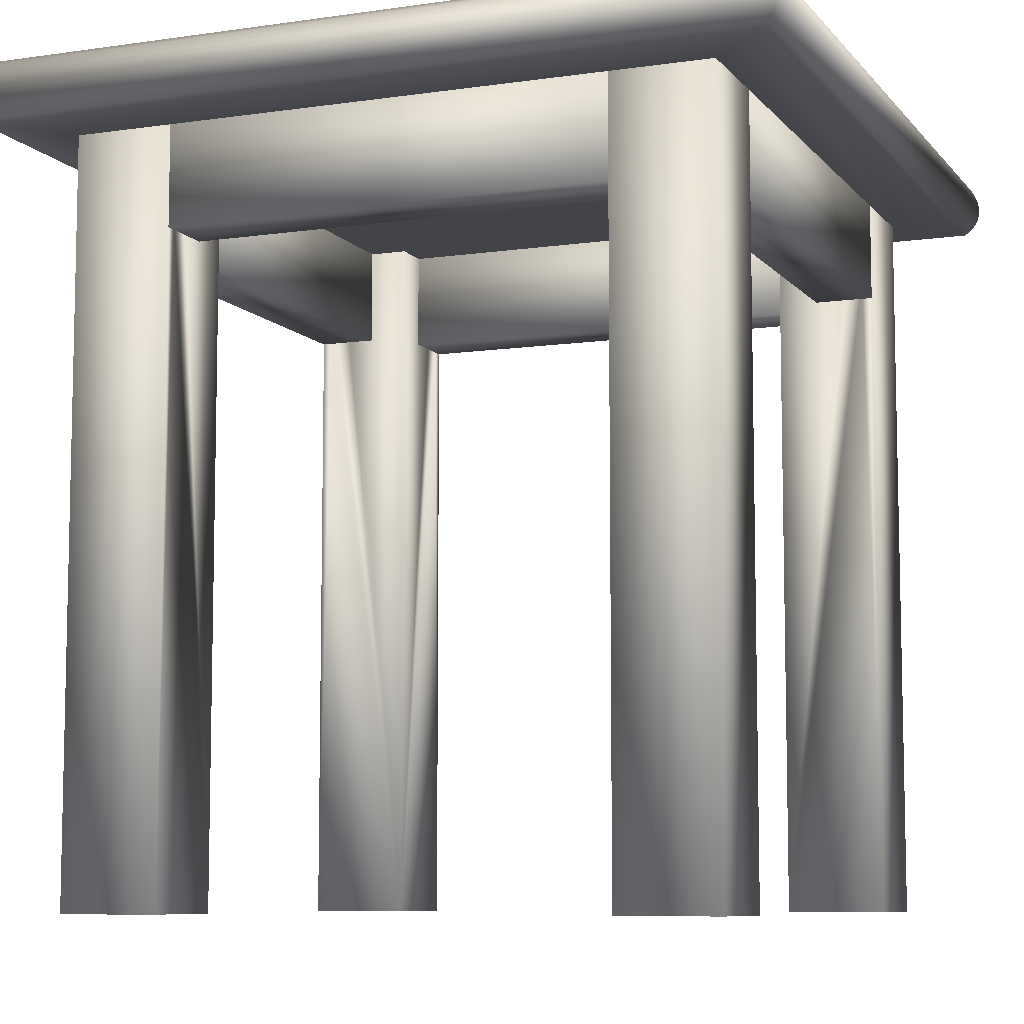
<metadata>
{"format":"obj","ext":"obj","renderer":"f3d","projection":"perspective","resolution":1024,"background":"white","views":[{"elev":-8.2,"azim":21.9,"up":"+Y"}]}
</metadata>
<code>
v 0.2436 0.04399 0.2439
v -0.2189 0.04399 -0.2186
v 0.2436 0.04399 -0.2186
v -0.2189 0.04399 0.2439
v -0.2189 0.08735 -0.0885
v 0.2436 0.08735 -0.2186
v -0.2189 0.08735 -0.2186
v 0.2436 0.08735 -0.0885
v 0.2436 0.08735 0.1139
v -0.2189 0.08735 0.2439
v 0.2436 0.08735 0.2439
v -0.2189 0.08735 0.1139
v 0.2907 0.04399 -0.2657
v 0.2907 0.04399 0.291
v -0.266 0.04399 0.291
v -0.266 0.04399 -0.2657
v -0.266 0.04685 -0.2686
v 0.2937 0.04685 0.294
v -0.2689 0.04685 0.294
v 0.2937 0.04685 -0.2686
v -0.2689 0.04685 -0.2686
v 0.2962 0.05011 -0.2711
v -0.266 0.05011 -0.2711
v 0.2962 0.05011 0.2965
v -0.2714 0.05011 0.2965
v -0.2714 0.05011 -0.2711
v 0.2982 0.05371 -0.2731
v -0.266 0.05371 -0.2731
v 0.2982 0.05371 0.2985
v -0.2734 0.05371 0.2985
v -0.2734 0.05371 -0.2731
v 0.2997 0.05755 -0.2746
v -0.266 0.05755 -0.2746
v 0.2997 0.05755 0.3
v -0.2749 0.05755 0.3
v -0.2749 0.05755 -0.2746
v 0.3006 0.06157 -0.2755
v -0.266 0.06157 -0.2755
v 0.3006 0.06157 0.3009
v -0.2758 0.06157 0.3009
v -0.2758 0.06157 -0.2755
v 0.3009 0.06567 -0.2758
v -0.266 0.06567 -0.2758
v 0.3009 0.06567 0.3011
v -0.2761 0.06567 0.3011
v -0.2761 0.06567 -0.2758
v 0.3006 0.06977 -0.2755
v -0.2758 0.06977 -0.2755
v -0.2758 0.06977 0.3009
v -0.266 0.06977 -0.2755
v 0.3006 0.06977 0.3009
v 0.2997 0.07379 -0.2746
v -0.2749 0.07379 -0.2746
v -0.2749 0.07379 0.3
v -0.266 0.07379 -0.2746
v 0.2997 0.07379 0.3
v 0.2982 0.07763 -0.2731
v -0.2734 0.07763 -0.2731
v -0.2734 0.07763 0.2985
v -0.266 0.07763 -0.2731
v 0.2982 0.07763 0.2985
v 0.2962 0.08122 -0.2711
v -0.2714 0.08122 -0.2711
v -0.2714 0.08122 0.2965
v -0.266 0.08122 -0.2711
v 0.2962 0.08122 0.2965
v 0.2937 0.08449 -0.2686
v -0.2689 0.08449 -0.2686
v -0.2689 0.08449 0.294
v -0.266 0.08449 -0.2686
v 0.2937 0.08449 0.294
v -0.266 0.08735 -0.2657
v 0.2907 0.08735 -0.2657
v 0.2907 0.08735 0.291
v -0.266 0.08735 0.291
v -0.1466 -0.4908 -0.1463
v -0.2189 -0.4908 -0.2186
v -0.1466 -0.4908 -0.2186
v -0.2189 -0.4908 -0.1463
v -0.1466 0.04399 -0.2186
v -0.1466 -0.01383 -0.2114
v -0.2117 -0.01383 -0.1463
v -0.2189 0.04399 -0.1463
v -0.2189 0.04399 -0.2186
v -0.1466 -0.01383 -0.1969
v -0.1972 -0.01383 -0.1463
v -0.19 0.04399 -0.2114
v -0.1466 0.04399 -0.2114
v -0.1466 0.04399 -0.1463
v -0.19 -0.01383 -0.1969
v -0.2117 0.04399 -0.1463
v -0.1972 0.04399 -0.1463
v -0.2117 -0.01383 -0.1897
v -0.2117 0.04399 -0.1897
v -0.1466 0.04399 -0.1969
v -0.19 -0.01383 -0.2114
v -0.1972 -0.01383 -0.1897
v -0.19 0.04399 -0.1969
v -0.1972 0.04399 -0.1897
v -0.1466 -0.4908 0.1717
v -0.2189 -0.4908 0.2439
v -0.2189 -0.4908 0.1717
v -0.1466 -0.4908 0.2439
v -0.2189 0.04399 0.1717
v -0.2117 -0.01383 0.1717
v -0.1466 -0.01383 0.2367
v -0.1466 0.04399 0.2439
v -0.2189 0.04399 0.2439
v -0.1972 -0.01383 0.1717
v -0.1466 -0.01383 0.2223
v -0.2117 0.04399 0.215
v -0.2117 0.04399 0.1717
v -0.1466 0.04399 0.1717
v -0.1972 -0.01383 0.215
v -0.1466 0.04399 0.2367
v -0.1466 0.04399 0.2223
v -0.19 -0.01383 0.2367
v -0.19 0.04399 0.2367
v -0.1972 0.04399 0.1717
v -0.2117 -0.01383 0.215
v -0.19 -0.01383 0.2223
v -0.1972 0.04399 0.215
v -0.19 0.04399 0.2223
v 0.1714 -0.4908 -0.1463
v 0.2436 -0.4908 -0.2186
v 0.2436 -0.4908 -0.1463
v 0.1714 -0.4908 -0.2186
v 0.2436 0.04399 -0.1463
v 0.2364 -0.01383 -0.1463
v 0.1714 -0.01383 -0.2114
v 0.1714 0.04399 -0.2186
v 0.2436 0.04399 -0.2186
v 0.222 -0.01383 -0.1463
v 0.1714 -0.01383 -0.1969
v 0.2364 0.04399 -0.1897
v 0.2364 0.04399 -0.1463
v 0.1714 0.04399 -0.1463
v 0.222 -0.01383 -0.1897
v 0.1714 0.04399 -0.2114
v 0.1714 0.04399 -0.1969
v 0.2147 -0.01383 -0.2114
v 0.2147 0.04399 -0.2114
v 0.222 0.04399 -0.1463
v 0.2364 -0.01383 -0.1897
v 0.2147 -0.01383 -0.1969
v 0.222 0.04399 -0.1897
v 0.2147 0.04399 -0.1969
v 0.1714 -0.4908 0.1717
v 0.2436 -0.4908 0.2439
v 0.1714 -0.4908 0.2439
v 0.2436 -0.4908 0.1717
v 0.1714 0.04399 0.2439
v 0.1714 -0.01383 0.2367
v 0.2364 -0.01383 0.1717
v 0.2436 0.04399 0.1717
v 0.1714 -0.01383 0.2223
v 0.222 -0.01383 0.1717
v 0.2147 0.04399 0.2367
v 0.1714 0.04399 0.2367
v 0.1714 0.04399 0.1717
v 0.2147 -0.01383 0.2223
v 0.2364 0.04399 0.1717
v 0.222 0.04399 0.1717
v 0.2364 -0.01383 0.215
v 0.2364 0.04399 0.215
v 0.1714 0.04399 0.2223
v 0.2147 -0.01383 0.2367
v 0.222 -0.01383 0.215
v 0.2147 0.04399 0.2223
v 0.222 0.04399 0.215
v -0.1466 0.04399 -0.2116
v -0.19 -0.01383 -0.2116
v -0.19 0.04399 -0.2116
v -0.1466 -0.01383 -0.2116
v -0.19 0.04399 -0.1972
v -0.1466 0.04399 -0.2186
v -0.1466 -0.01383 -0.1972
v -0.19 -0.01383 -0.1972
v 0.1714 0.04399 -0.2114
v -0.1466 -0.02828 -0.2186
v 0.1714 0.04399 -0.2186
v 0.2147 0.04399 -0.2114
v -0.1466 -0.02828 -0.1752
v -0.1466 0.04399 -0.1972
v 0.1714 -0.01383 -0.2114
v 0.1714 -0.02828 -0.2186
v -0.1466 0.04399 -0.1752
v 0.1714 -0.02828 -0.1752
v 0.2147 0.04399 -0.1969
v 0.2147 -0.01383 -0.2114
v 0.1714 0.04399 -0.1969
v 0.2147 -0.01383 -0.1969
v 0.1714 0.04399 -0.1752
v 0.1714 -0.01383 -0.1969
v -0.2119 0.04399 0.1717
v -0.2119 -0.01383 0.215
v -0.2119 0.04399 0.215
v -0.2119 -0.01383 0.1717
v -0.1975 0.04399 0.215
v -0.2189 0.04399 0.1717
v -0.1975 -0.01383 0.1717
v -0.1975 -0.01383 0.215
v -0.2117 0.04399 -0.1463
v -0.2189 -0.02828 0.1717
v -0.2189 0.04399 -0.1463
v -0.2117 0.04399 -0.1897
v -0.1755 -0.02828 0.1717
v -0.1975 0.04399 0.1717
v -0.2117 -0.01383 -0.1463
v -0.2189 -0.02828 -0.1463
v -0.1755 0.04399 0.1717
v -0.1755 -0.02828 -0.1463
v -0.1972 0.04399 -0.1897
v -0.2117 -0.01383 -0.1897
v -0.1972 0.04399 -0.1463
v -0.1972 -0.01383 -0.1897
v -0.1755 0.04399 -0.1463
v -0.1972 -0.01383 -0.1463
v 0.1714 0.04399 0.237
v 0.2147 -0.01383 0.237
v 0.2147 0.04399 0.237
v 0.1714 -0.01383 0.237
v 0.2147 0.04399 0.2226
v 0.1714 0.04399 0.2439
v 0.1714 -0.01383 0.2226
v 0.2147 -0.01383 0.2226
v -0.1466 0.04399 0.2367
v 0.1714 -0.02828 0.2439
v -0.1466 0.04399 0.2439
v -0.19 0.04399 0.2367
v 0.1714 -0.02828 0.2006
v 0.1714 0.04399 0.2226
v -0.1466 -0.01383 0.2367
v -0.1466 -0.02828 0.2439
v 0.1714 0.04399 0.2006
v -0.1466 -0.02828 0.2006
v -0.19 0.04399 0.2223
v -0.19 -0.01383 0.2367
v -0.1466 0.04399 0.2223
v -0.19 -0.01383 0.2223
v -0.1466 0.04399 0.2006
v -0.1466 -0.01383 0.2223
v 0.2367 0.04399 -0.1463
v 0.2367 -0.01383 -0.1897
v 0.2367 0.04399 -0.1897
v 0.2367 -0.01383 -0.1463
v 0.2223 0.04399 -0.1897
v 0.2436 0.04399 -0.1463
v 0.2223 -0.01383 -0.1463
v 0.2223 -0.01383 -0.1897
v 0.2364 0.04399 0.1717
v 0.2436 -0.02828 -0.1463
v 0.2436 0.04399 0.1717
v 0.2364 0.04399 0.215
v 0.2003 -0.02828 -0.1463
v 0.2223 0.04399 -0.1463
v 0.2364 -0.01383 0.1717
v 0.2436 -0.02828 0.1717
v 0.2003 0.04399 -0.1463
v 0.2003 -0.02828 0.1717
v 0.222 0.04399 0.215
v 0.2364 -0.01383 0.215
v 0.222 0.04399 0.1717
v 0.222 -0.01383 0.215
v 0.2003 0.04399 0.1717
v 0.222 -0.01383 0.1717
g mesh1_mesh1-geometry
f 1 2 3
f 2 1 4
f 5 6 7
f 6 5 8
f 9 10 11
f 12 8 5
f 8 12 9
f 10 9 12
g mesh1_mesh1-geometry
f 3 2 1
f 4 1 2
f 3 13 2
f 1 14 3
f 1 4 14
f 4 2 15
f 16 2 13
f 13 3 14
f 15 14 4
f 16 15 2
f 16 13 17
f 14 18 13
f 14 15 18
f 15 16 19
f 20 17 13
f 17 21 16
f 20 13 18
f 19 18 15
f 21 19 16
f 20 22 17
f 17 23 21
f 20 18 22
f 18 19 24
f 19 21 25
f 22 23 17
f 26 21 23
f 24 22 18
f 25 24 19
f 26 25 21
f 22 27 23
f 23 28 26
f 22 24 27
f 24 25 29
f 25 26 30
f 27 28 23
f 31 26 28
f 29 27 24
f 30 29 25
f 31 30 26
f 27 32 28
f 28 33 31
f 27 29 32
f 29 30 34
f 30 31 35
f 32 33 28
f 36 31 33
f 34 32 29
f 35 34 30
f 36 35 31
f 32 37 33
f 33 38 36
f 32 34 37
f 34 35 39
f 35 36 40
f 37 38 33
f 41 36 38
f 39 37 34
f 40 39 35
f 41 40 36
f 37 42 38
f 38 43 41
f 37 39 42
f 39 40 44
f 40 41 45
f 42 43 38
f 46 41 43
f 44 42 39
f 45 44 40
f 46 45 41
f 42 47 43
f 46 43 48
f 42 44 47
f 45 49 44
f 45 46 49
f 47 50 43
f 50 48 43
f 48 49 46
f 51 47 44
f 51 44 49
f 47 52 50
f 48 50 53
f 49 48 54
f 47 51 52
f 49 54 51
f 52 55 50
f 55 53 50
f 53 54 48
f 56 52 51
f 56 51 54
f 52 57 55
f 53 55 58
f 54 53 59
f 52 56 57
f 54 59 56
f 57 60 55
f 60 58 55
f 58 59 53
f 61 57 56
f 61 56 59
f 57 62 60
f 58 60 63
f 59 58 64
f 57 61 62
f 59 64 61
f 62 65 60
f 65 63 60
f 63 64 58
f 66 62 61
f 66 61 64
f 62 67 65
f 63 65 68
f 64 63 69
f 62 66 67
f 64 69 66
f 67 70 65
f 70 68 65
f 68 69 63
f 71 67 66
f 71 66 69
f 70 67 68
f 68 72 69
f 67 71 73
f 71 69 74
f 73 68 67
f 75 69 72
f 72 68 73
f 74 73 71
f 75 74 69
f 72 7 75
f 72 73 7
f 73 74 6
f 74 75 11
f 5 75 7
f 6 7 73
f 8 6 74
f 10 11 75
f 11 9 74
f 12 75 5
f 7 6 5
f 8 5 6
f 9 8 74
f 11 10 9
f 10 75 12
f 5 8 12
f 9 12 8
f 12 9 10
g mesh1_mesh1-geometry
f 2 13 3
f 3 14 1
f 14 4 1
f 15 2 4
f 13 2 16
f 14 3 13
f 4 14 15
f 2 15 16
f 17 13 16
f 13 18 14
f 18 15 14
f 19 16 15
f 13 17 20
f 16 21 17
f 18 13 20
f 15 18 19
f 16 19 21
f 17 22 20
f 21 23 17
f 22 18 20
f 24 19 18
f 25 21 19
f 17 23 22
f 23 21 26
f 18 22 24
f 19 24 25
f 21 25 26
f 23 27 22
f 26 28 23
f 27 24 22
f 29 25 24
f 30 26 25
f 23 28 27
f 28 26 31
f 24 27 29
f 25 29 30
f 26 30 31
f 28 32 27
f 31 33 28
f 32 29 27
f 34 30 29
f 35 31 30
f 28 33 32
f 33 31 36
f 29 32 34
f 30 34 35
f 31 35 36
f 33 37 32
f 36 38 33
f 37 34 32
f 39 35 34
f 40 36 35
f 33 38 37
f 38 36 41
f 34 37 39
f 35 39 40
f 36 40 41
f 38 42 37
f 41 43 38
f 42 39 37
f 44 40 39
f 45 41 40
f 38 43 42
f 43 41 46
f 39 42 44
f 40 44 45
f 41 45 46
f 43 47 42
f 48 43 46
f 47 44 42
f 44 49 45
f 49 46 45
f 43 50 47
f 43 48 50
f 46 49 48
f 44 47 51
f 49 44 51
f 50 52 47
f 53 50 48
f 54 48 49
f 52 51 47
f 51 54 49
f 50 55 52
f 50 53 55
f 48 54 53
f 51 52 56
f 54 51 56
f 55 57 52
f 58 55 53
f 59 53 54
f 57 56 52
f 56 59 54
f 55 60 57
f 55 58 60
f 53 59 58
f 56 57 61
f 59 56 61
f 60 62 57
f 63 60 58
f 64 58 59
f 62 61 57
f 61 64 59
f 60 65 62
f 60 63 65
f 58 64 63
f 61 62 66
f 64 61 66
f 65 67 62
f 68 65 63
f 69 63 64
f 67 66 62
f 66 69 64
f 65 70 67
f 65 68 70
f 63 69 68
f 66 67 71
f 69 66 71
f 68 67 70
f 69 72 68
f 73 71 67
f 74 69 71
f 67 68 73
f 72 69 75
f 73 68 72
f 71 73 74
f 69 74 75
f 75 7 72
f 7 73 72
f 6 74 73
f 11 75 74
f 7 75 5
f 73 7 6
f 74 6 8
f 75 11 10
f 74 9 11
f 5 75 12
f 74 8 9
f 12 75 10
g mesh2_mesh2-geometry
f 76 77 78
f 77 76 79
f 78 77 76
f 79 76 77
f 77 80 78
f 78 80 77
f 78 81 76
f 76 81 78
f 82 79 76
f 76 79 82
f 83 77 79
f 79 77 83
f 80 77 84
f 84 77 80
f 81 78 80
f 80 78 81
f 85 76 81
f 81 76 85
f 79 82 83
f 83 82 79
f 82 76 86
f 86 76 82
f 77 83 84
f 84 83 77
f 84 87 80
f 80 87 84
f 81 80 88
f 88 80 81
f 76 85 89
f 89 85 76
f 81 90 85
f 85 90 81
f 91 83 82
f 82 83 91
f 86 76 92
f 92 76 86
f 86 93 82
f 82 93 86
f 94 84 83
f 83 84 94
f 87 84 94
f 94 84 87
f 88 80 87
f 87 80 88
f 87 81 88
f 88 81 87
f 89 85 95
f 95 85 89
f 92 76 89
f 89 76 92
f 90 81 96
f 96 81 90
f 90 95 85
f 85 95 90
f 94 83 91
f 91 83 94
f 82 94 91
f 91 94 82
f 92 97 86
f 86 97 92
f 93 86 97
f 97 86 93
f 94 82 93
f 93 82 94
f 87 94 98
f 98 94 87
f 81 87 96
f 96 87 81
f 99 89 95
f 95 89 99
f 89 99 92
f 92 99 89
f 87 90 96
f 96 90 87
f 95 90 98
f 98 90 95
f 97 92 99
f 99 92 97
f 97 94 93
f 93 94 97
f 98 94 95
f 95 94 98
f 90 87 98
f 98 87 90
f 95 94 99
f 99 94 95
f 94 97 99
f 99 97 94
g mesh2_mesh2-geometry
f 100 101 102
f 101 100 103
f 102 101 100
f 103 100 101
f 101 104 102
f 102 104 101
f 102 105 100
f 100 105 102
f 106 103 100
f 100 103 106
f 107 101 103
f 103 101 107
f 104 101 108
f 108 101 104
f 105 102 104
f 104 102 105
f 109 100 105
f 105 100 109
f 103 106 107
f 107 106 103
f 106 100 110
f 110 100 106
f 101 107 108
f 108 107 101
f 108 111 104
f 104 111 108
f 105 104 112
f 112 104 105
f 100 109 113
f 113 109 100
f 105 114 109
f 109 114 105
f 115 107 106
f 106 107 115
f 110 100 116
f 116 100 110
f 110 117 106
f 106 117 110
f 118 108 107
f 107 108 118
f 111 108 118
f 118 108 111
f 112 104 111
f 111 104 112
f 111 105 112
f 112 105 111
f 113 109 119
f 119 109 113
f 116 100 113
f 113 100 116
f 114 105 120
f 120 105 114
f 114 119 109
f 109 119 114
f 118 107 115
f 115 107 118
f 106 118 115
f 115 118 106
f 116 121 110
f 110 121 116
f 117 110 121
f 121 110 117
f 118 106 117
f 117 106 118
f 111 118 122
f 122 118 111
f 105 111 120
f 120 111 105
f 123 113 119
f 119 113 123
f 113 123 116
f 116 123 113
f 111 114 120
f 120 114 111
f 119 114 122
f 122 114 119
f 121 116 123
f 123 116 121
f 121 118 117
f 117 118 121
f 122 118 119
f 119 118 122
f 114 111 122
f 122 111 114
f 119 118 123
f 123 118 119
f 118 121 123
f 123 121 118
g mesh2_mesh2-geometry
f 124 125 126
f 125 124 127
f 126 125 124
f 127 124 125
f 125 128 126
f 126 128 125
f 126 129 124
f 124 129 126
f 130 127 124
f 124 127 130
f 131 125 127
f 127 125 131
f 128 125 132
f 132 125 128
f 129 126 128
f 128 126 129
f 133 124 129
f 129 124 133
f 127 130 131
f 131 130 127
f 130 124 134
f 134 124 130
f 125 131 132
f 132 131 125
f 132 135 128
f 128 135 132
f 129 128 136
f 136 128 129
f 124 133 137
f 137 133 124
f 129 138 133
f 133 138 129
f 139 131 130
f 130 131 139
f 134 124 140
f 140 124 134
f 134 141 130
f 130 141 134
f 142 132 131
f 131 132 142
f 135 132 142
f 142 132 135
f 136 128 135
f 135 128 136
f 135 129 136
f 136 129 135
f 137 133 143
f 143 133 137
f 140 124 137
f 137 124 140
f 138 129 144
f 144 129 138
f 138 143 133
f 133 143 138
f 142 131 139
f 139 131 142
f 130 142 139
f 139 142 130
f 140 145 134
f 134 145 140
f 141 134 145
f 145 134 141
f 142 130 141
f 141 130 142
f 135 142 146
f 146 142 135
f 129 135 144
f 144 135 129
f 147 137 143
f 143 137 147
f 137 147 140
f 140 147 137
f 135 138 144
f 144 138 135
f 143 138 146
f 146 138 143
f 145 140 147
f 147 140 145
f 145 142 141
f 141 142 145
f 146 142 143
f 143 142 146
f 138 135 146
f 146 135 138
f 143 142 147
f 147 142 143
f 142 145 147
f 147 145 142
g mesh2_mesh2-geometry
f 148 149 150
f 149 148 151
f 150 149 148
f 151 148 149
f 149 152 150
f 150 152 149
f 150 153 148
f 148 153 150
f 154 151 148
f 148 151 154
f 155 149 151
f 151 149 155
f 152 149 1
f 1 149 152
f 153 150 152
f 152 150 153
f 156 148 153
f 153 148 156
f 151 154 155
f 155 154 151
f 154 148 157
f 157 148 154
f 149 155 1
f 1 155 149
f 1 158 152
f 152 158 1
f 153 152 159
f 159 152 153
f 148 156 160
f 160 156 148
f 153 161 156
f 156 161 153
f 162 155 154
f 154 155 162
f 157 148 163
f 163 148 157
f 157 164 154
f 154 164 157
f 165 1 155
f 155 1 165
f 158 1 165
f 165 1 158
f 159 152 158
f 158 152 159
f 158 153 159
f 159 153 158
f 160 156 166
f 166 156 160
f 163 148 160
f 160 148 163
f 161 153 167
f 167 153 161
f 161 166 156
f 156 166 161
f 165 155 162
f 162 155 165
f 154 165 162
f 162 165 154
f 163 168 157
f 157 168 163
f 164 157 168
f 168 157 164
f 165 154 164
f 164 154 165
f 158 165 169
f 169 165 158
f 153 158 167
f 167 158 153
f 170 160 166
f 166 160 170
f 160 170 163
f 163 170 160
f 158 161 167
f 167 161 158
f 166 161 169
f 169 161 166
f 168 163 170
f 170 163 168
f 168 165 164
f 164 165 168
f 169 165 166
f 166 165 169
f 161 158 169
f 169 158 161
f 166 165 170
f 170 165 166
f 165 168 170
f 170 168 165
g mesh3_mesh3-geometry
f 171 172 173
f 172 171 174
f 173 172 171
f 174 171 172
f 172 175 173
f 173 175 172
f 175 171 173
f 173 171 175
f 176 174 171
f 171 174 176
f 177 172 174
f 174 172 177
f 175 172 178
f 178 172 175
f 171 175 179
f 179 175 171
f 180 174 176
f 176 174 180
f 171 181 176
f 176 181 171
f 172 177 178
f 178 177 172
f 174 180 177
f 177 180 174
f 177 175 178
f 178 175 177
f 179 175 182
f 182 175 179
f 181 171 179
f 179 171 181
f 181 180 176
f 176 180 181
f 183 177 180
f 180 177 183
f 175 177 184
f 184 177 175
f 182 175 184
f 184 175 182
f 182 185 179
f 179 185 182
f 185 181 179
f 179 181 185
f 180 181 186
f 186 181 180
f 177 183 187
f 187 183 177
f 180 188 183
f 183 188 180
f 177 187 184
f 184 187 177
f 182 184 189
f 189 184 182
f 185 182 190
f 190 182 185
f 185 186 181
f 181 186 185
f 188 180 186
f 186 180 188
f 188 187 183
f 183 187 188
f 187 191 184
f 184 191 187
f 189 184 191
f 191 184 189
f 192 182 189
f 189 182 192
f 182 192 190
f 190 192 182
f 192 185 190
f 190 185 192
f 186 185 188
f 188 185 186
f 187 188 193
f 193 188 187
f 191 187 193
f 193 187 191
f 191 192 189
f 189 192 191
f 185 192 194
f 194 192 185
f 194 188 185
f 185 188 194
f 188 194 193
f 193 194 188
f 193 194 191
f 191 194 193
f 192 191 194
f 194 191 192
g mesh3_mesh3-geometry
f 195 196 197
f 196 195 198
f 197 196 195
f 198 195 196
f 196 199 197
f 197 199 196
f 199 195 197
f 197 195 199
f 200 198 195
f 195 198 200
f 201 196 198
f 198 196 201
f 199 196 202
f 202 196 199
f 195 199 203
f 203 199 195
f 204 198 200
f 200 198 204
f 195 205 200
f 200 205 195
f 196 201 202
f 202 201 196
f 198 204 201
f 201 204 198
f 201 199 202
f 202 199 201
f 203 199 206
f 206 199 203
f 205 195 203
f 203 195 205
f 205 204 200
f 200 204 205
f 207 201 204
f 204 201 207
f 199 201 208
f 208 201 199
f 206 199 208
f 208 199 206
f 206 209 203
f 203 209 206
f 209 205 203
f 203 205 209
f 204 205 210
f 210 205 204
f 201 207 211
f 211 207 201
f 204 212 207
f 207 212 204
f 201 211 208
f 208 211 201
f 206 208 213
f 213 208 206
f 209 206 214
f 214 206 209
f 209 210 205
f 205 210 209
f 212 204 210
f 210 204 212
f 212 211 207
f 207 211 212
f 211 215 208
f 208 215 211
f 213 208 215
f 215 208 213
f 216 206 213
f 213 206 216
f 206 216 214
f 214 216 206
f 216 209 214
f 214 209 216
f 210 209 212
f 212 209 210
f 211 212 217
f 217 212 211
f 215 211 217
f 217 211 215
f 215 216 213
f 213 216 215
f 209 216 218
f 218 216 209
f 218 212 209
f 209 212 218
f 212 218 217
f 217 218 212
f 217 218 215
f 215 218 217
f 216 215 218
f 218 215 216
g mesh3_mesh3-geometry
f 219 220 221
f 220 219 222
f 221 220 219
f 222 219 220
f 220 223 221
f 221 223 220
f 223 219 221
f 221 219 223
f 224 222 219
f 219 222 224
f 225 220 222
f 222 220 225
f 223 220 226
f 226 220 223
f 219 223 227
f 227 223 219
f 228 222 224
f 224 222 228
f 219 229 224
f 224 229 219
f 220 225 226
f 226 225 220
f 222 228 225
f 225 228 222
f 225 223 226
f 226 223 225
f 227 223 230
f 230 223 227
f 229 219 227
f 227 219 229
f 229 228 224
f 224 228 229
f 231 225 228
f 228 225 231
f 223 225 232
f 232 225 223
f 230 223 232
f 232 223 230
f 230 233 227
f 227 233 230
f 233 229 227
f 227 229 233
f 228 229 234
f 234 229 228
f 225 231 235
f 235 231 225
f 228 236 231
f 231 236 228
f 225 235 232
f 232 235 225
f 230 232 237
f 237 232 230
f 233 230 238
f 238 230 233
f 233 234 229
f 229 234 233
f 236 228 234
f 234 228 236
f 236 235 231
f 231 235 236
f 235 239 232
f 232 239 235
f 237 232 239
f 239 232 237
f 240 230 237
f 237 230 240
f 230 240 238
f 238 240 230
f 240 233 238
f 238 233 240
f 234 233 236
f 236 233 234
f 235 236 241
f 241 236 235
f 239 235 241
f 241 235 239
f 239 240 237
f 237 240 239
f 233 240 242
f 242 240 233
f 242 236 233
f 233 236 242
f 236 242 241
f 241 242 236
f 241 242 239
f 239 242 241
f 240 239 242
f 242 239 240
g mesh3_mesh3-geometry
f 243 244 245
f 244 243 246
f 245 244 243
f 246 243 244
f 244 247 245
f 245 247 244
f 247 243 245
f 245 243 247
f 248 246 243
f 243 246 248
f 249 244 246
f 246 244 249
f 247 244 250
f 250 244 247
f 243 247 251
f 251 247 243
f 252 246 248
f 248 246 252
f 243 253 248
f 248 253 243
f 244 249 250
f 250 249 244
f 246 252 249
f 249 252 246
f 249 247 250
f 250 247 249
f 251 247 254
f 254 247 251
f 253 243 251
f 251 243 253
f 253 252 248
f 248 252 253
f 255 249 252
f 252 249 255
f 247 249 256
f 256 249 247
f 254 247 256
f 256 247 254
f 254 257 251
f 251 257 254
f 257 253 251
f 251 253 257
f 252 253 258
f 258 253 252
f 249 255 259
f 259 255 249
f 252 260 255
f 255 260 252
f 249 259 256
f 256 259 249
f 254 256 261
f 261 256 254
f 257 254 262
f 262 254 257
f 257 258 253
f 253 258 257
f 260 252 258
f 258 252 260
f 260 259 255
f 255 259 260
f 259 263 256
f 256 263 259
f 261 256 263
f 263 256 261
f 264 254 261
f 261 254 264
f 254 264 262
f 262 264 254
f 264 257 262
f 262 257 264
f 258 257 260
f 260 257 258
f 259 260 265
f 265 260 259
f 263 259 265
f 265 259 263
f 263 264 261
f 261 264 263
f 257 264 266
f 266 264 257
f 266 260 257
f 257 260 266
f 260 266 265
f 265 266 260
f 265 266 263
f 263 266 265
f 264 263 266
f 266 263 264
g mesh4_mesh4-geometry
l 152 1
l 1 155
g mesh5_mesh5-geometry
l 104 108
l 108 107
g mesh6_mesh6-geometry
l 128 132
l 132 131

</code>
